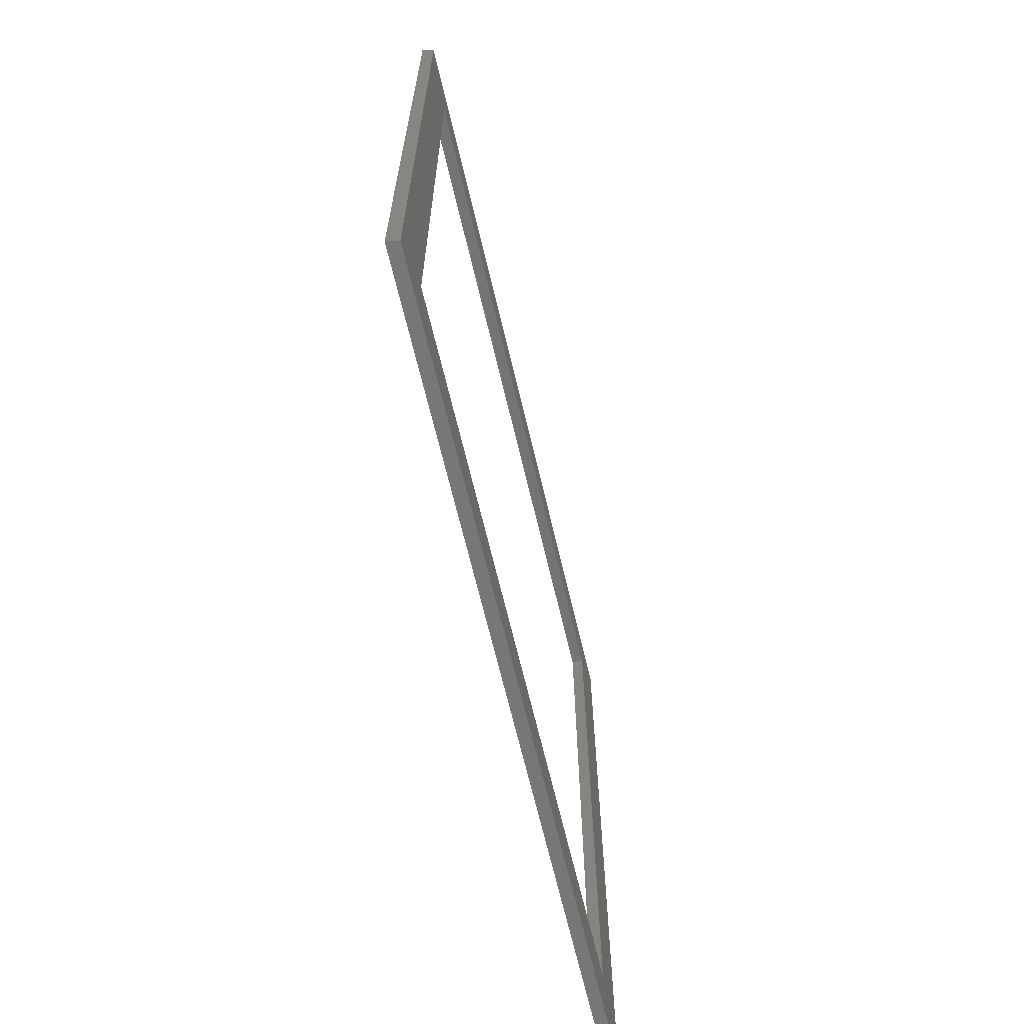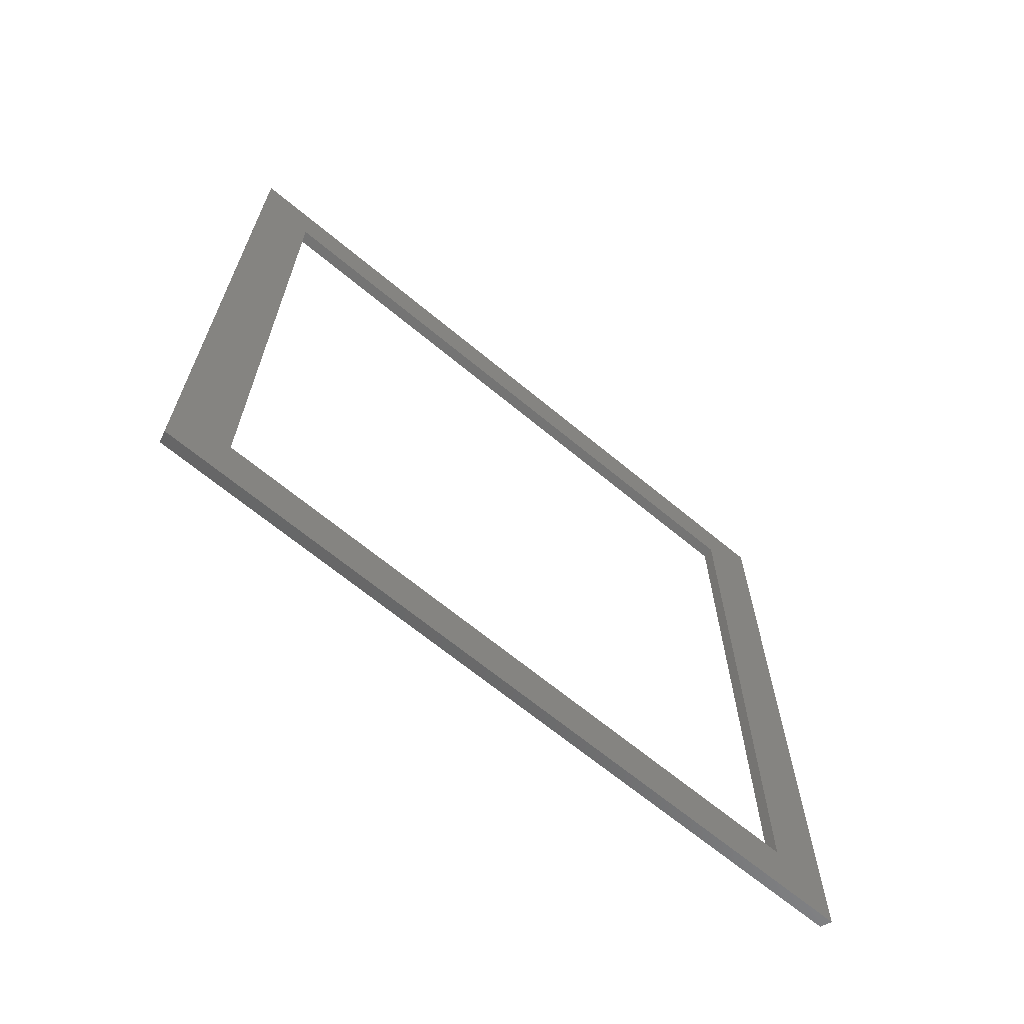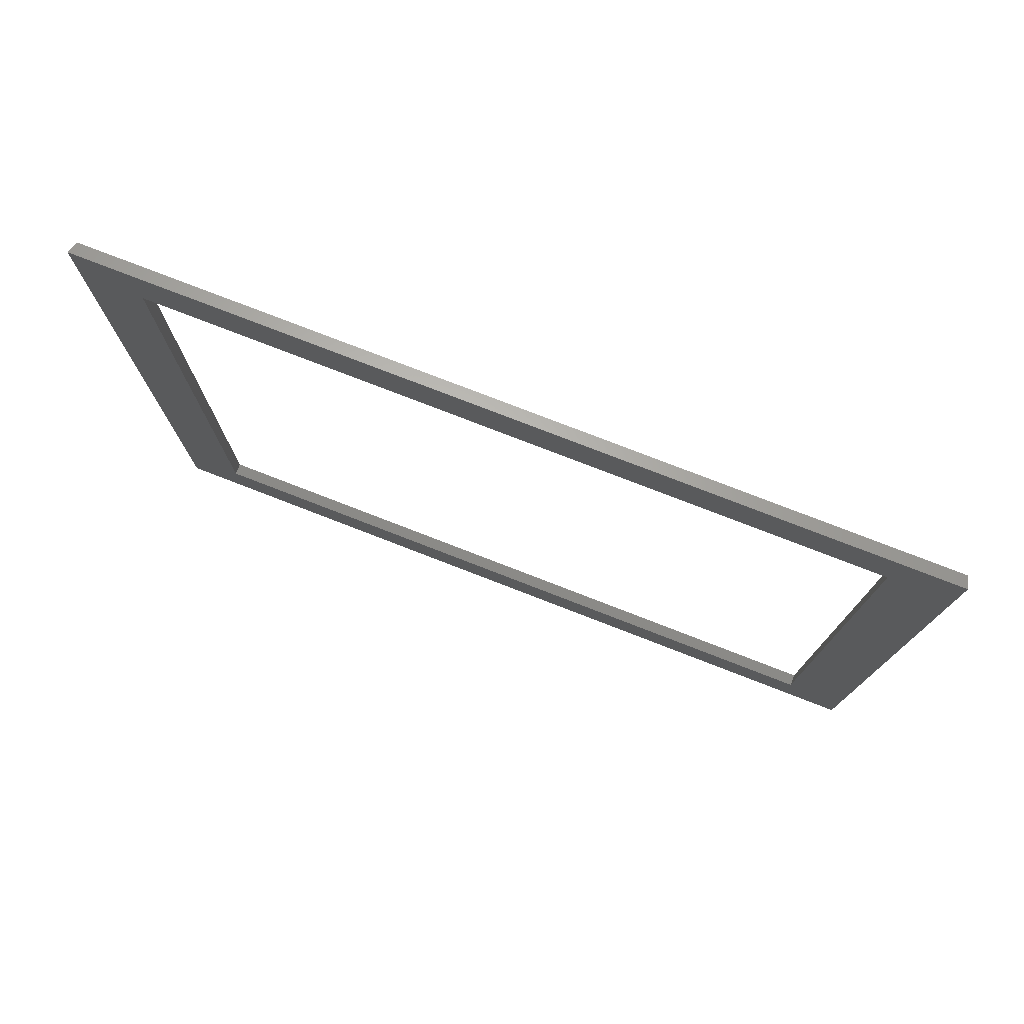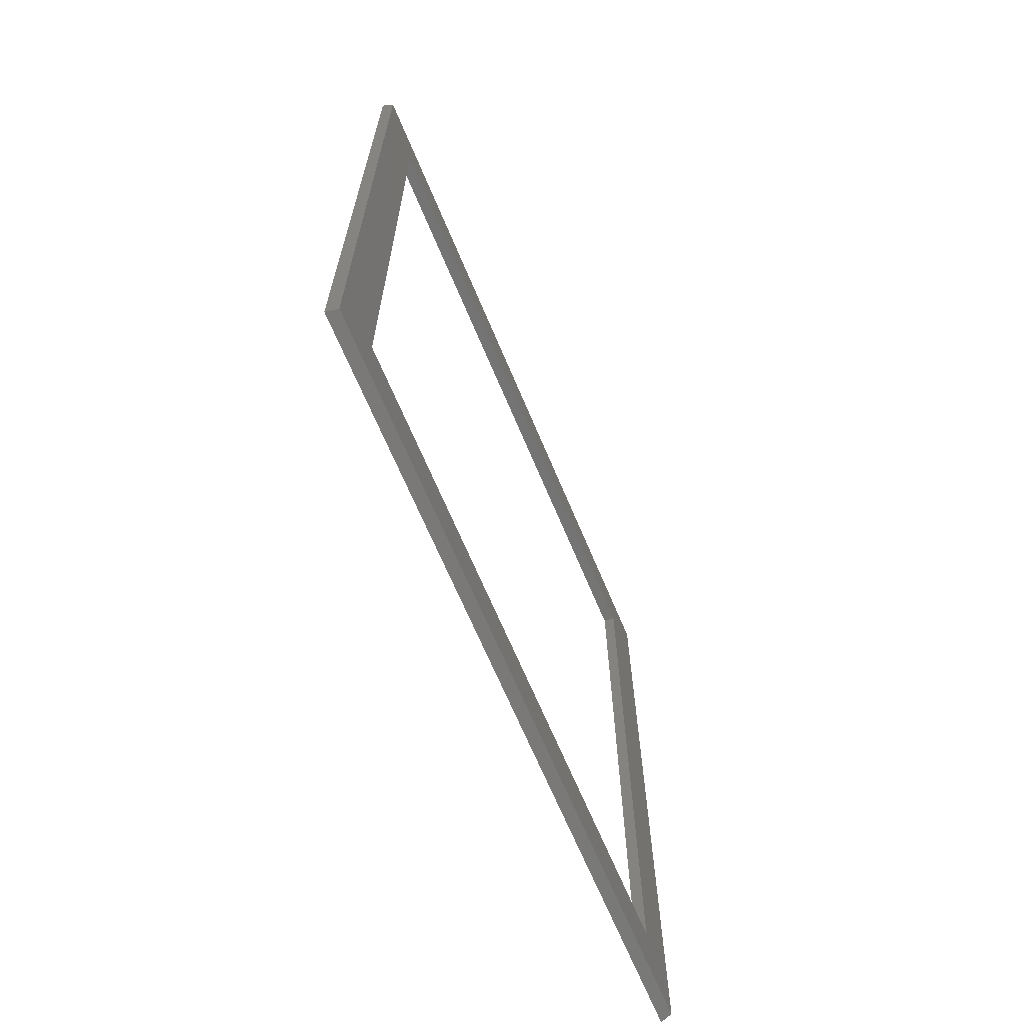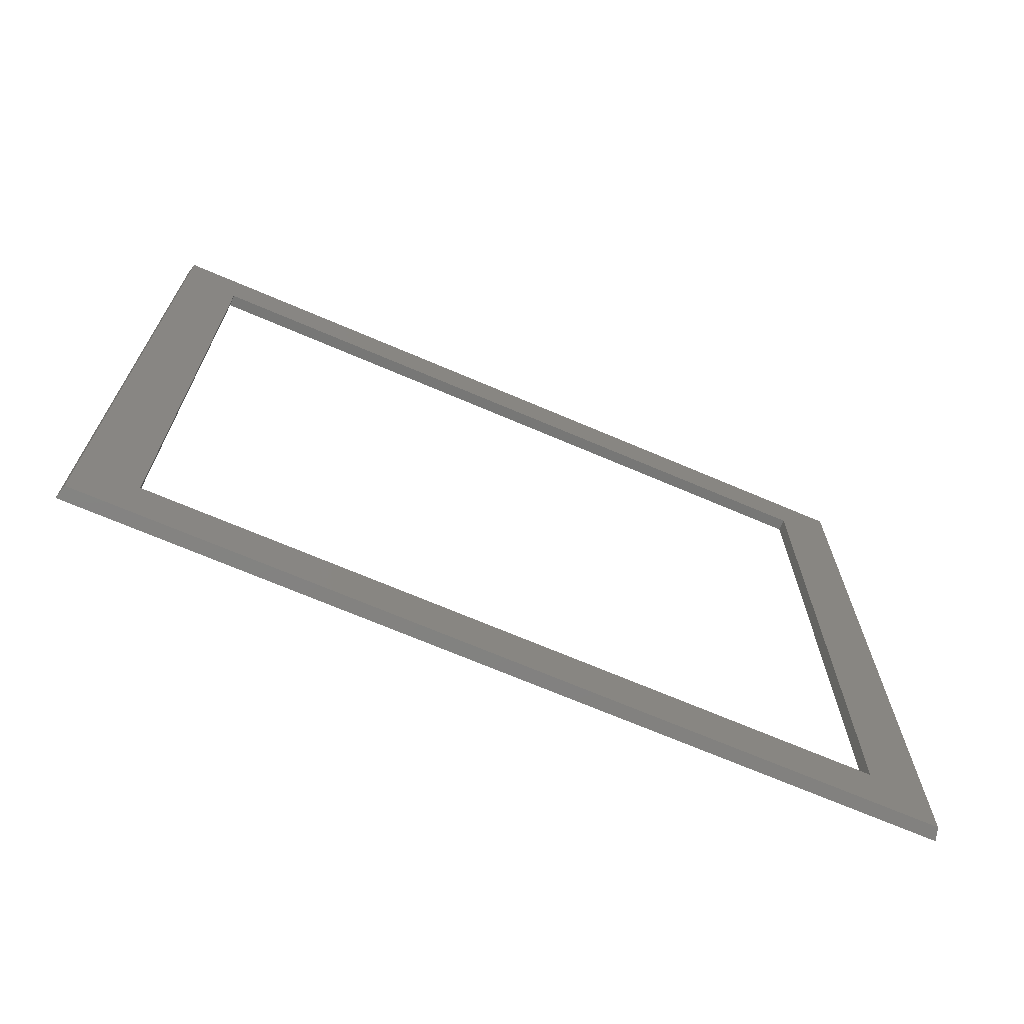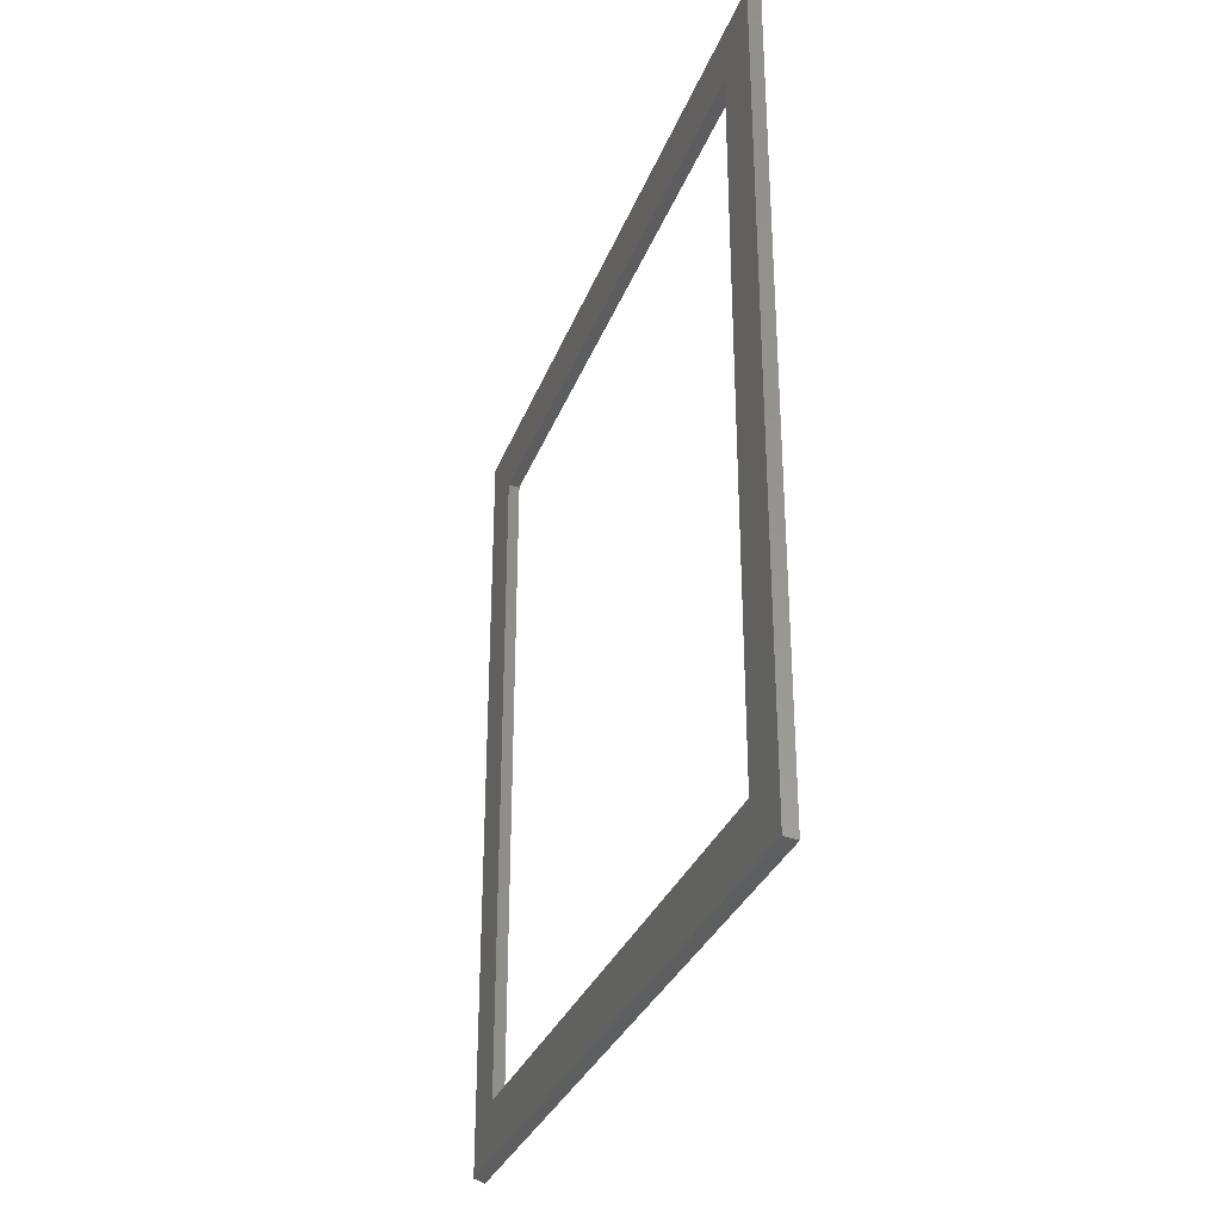
<metadata>
{"format":"stl","ext":"stl","renderer":"f3d","projection":"perspective","resolution":1024,"background":"white","views":[{"elev":-66.7,"azim":13.3,"up":"+Z"},{"elev":-66.6,"azim":-129.8,"up":"+Y"},{"elev":77.2,"azim":-68.8,"up":"+Z"},{"elev":-66.9,"azim":22.7,"up":"+Y"},{"elev":-69.6,"azim":66.8,"up":"+Z"},{"elev":-31.7,"azim":161.2,"up":"+Y"}]}
</metadata>
<code>
# stl→obj: 16 verts, 32 faces
v -10.1 -5 -1
v -10.1 4.5 8.5
v -10.1 -5 127
v -10.1 131 -1
v -10.1 121.5 8.5
v -10.1 121.5 117.5
v -10.1 4.5 117.5
v -10.1 131 127
v -12.1 -5.5 -1.5
v -12.1 131.5 -1.5
v -12.1 -5.5 127.5
v -12.1 131.5 127.5
v -12.1 4.5 117.5
v -12.1 121.5 117.5
v -12.1 121.5 8.5
v -12.1 4.5 8.5
f 1 2 3
f 2 1 4
f 2 4 5
f 5 4 6
f 3 7 8
f 7 3 2
f 8 7 6
f 8 6 4
f 4 9 10
f 9 4 1
f 1 11 9
f 11 1 3
f 11 8 12
f 8 11 3
f 12 4 10
f 4 12 8
f 11 13 9
f 13 11 12
f 13 12 14
f 14 12 15
f 9 16 10
f 16 9 13
f 10 16 15
f 10 15 12
f 16 7 2
f 7 16 13
f 16 5 15
f 5 16 2
f 6 15 5
f 15 6 14
f 14 7 13
f 7 14 6

</code>
